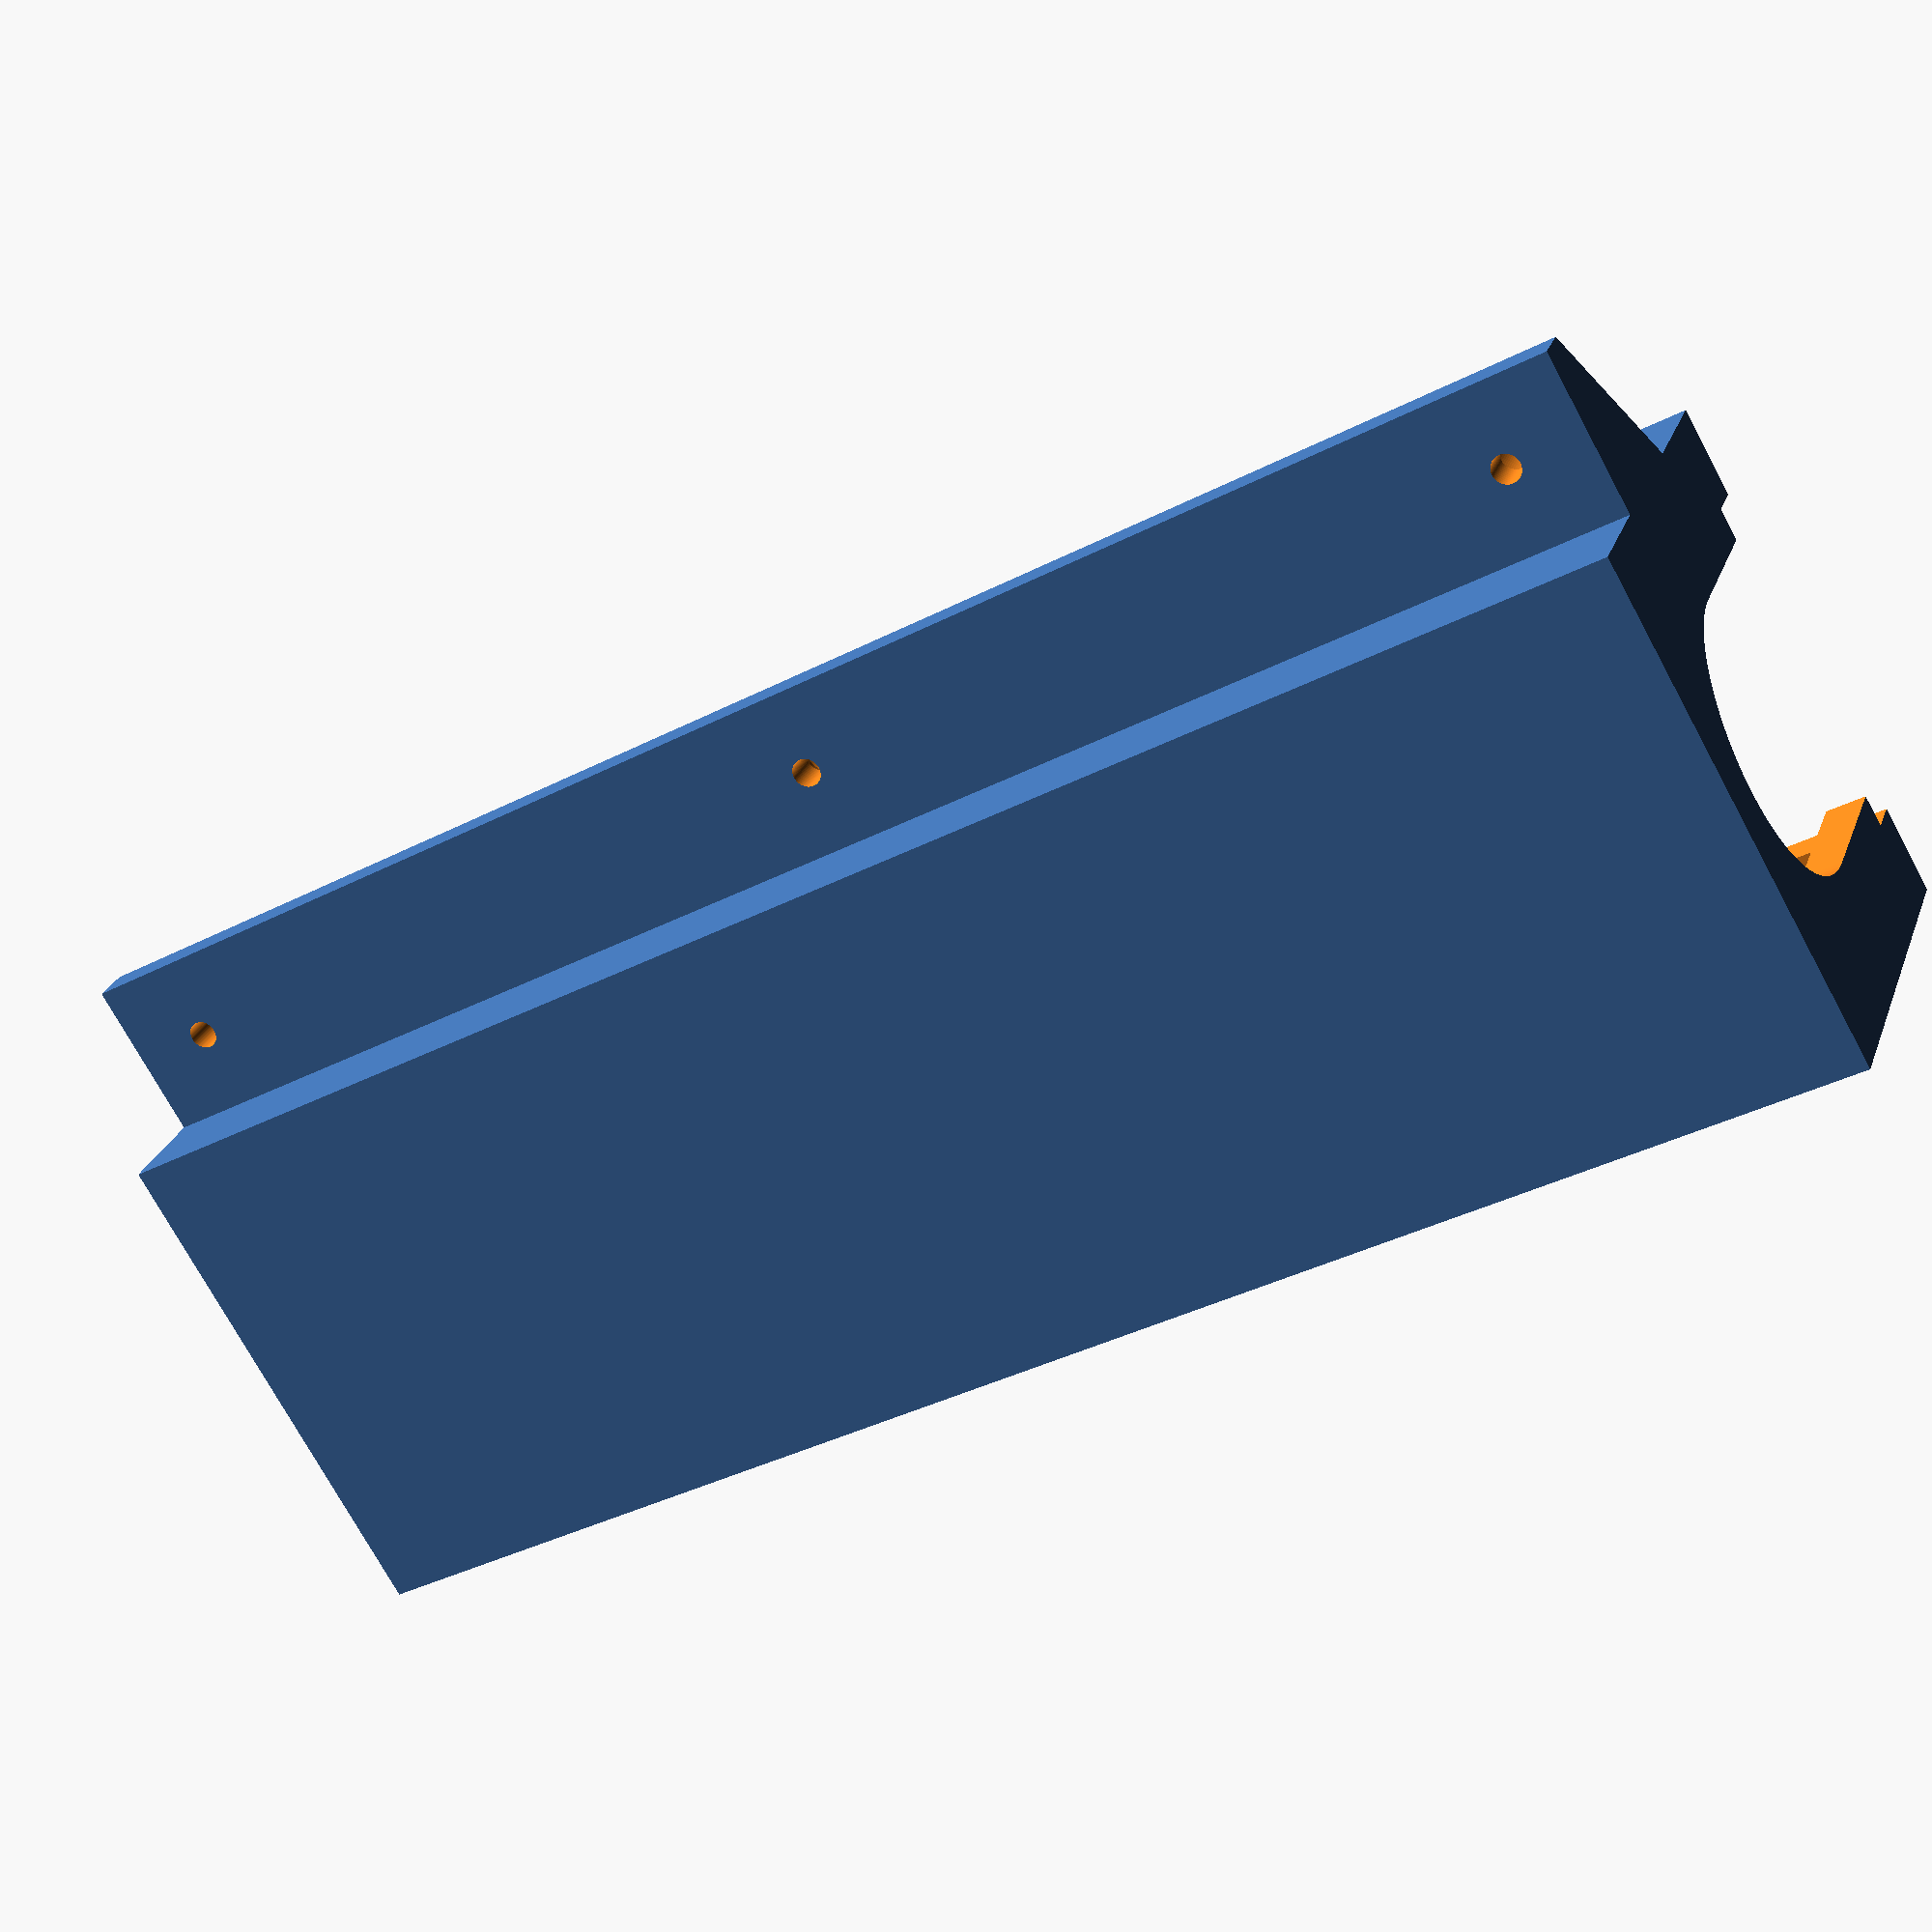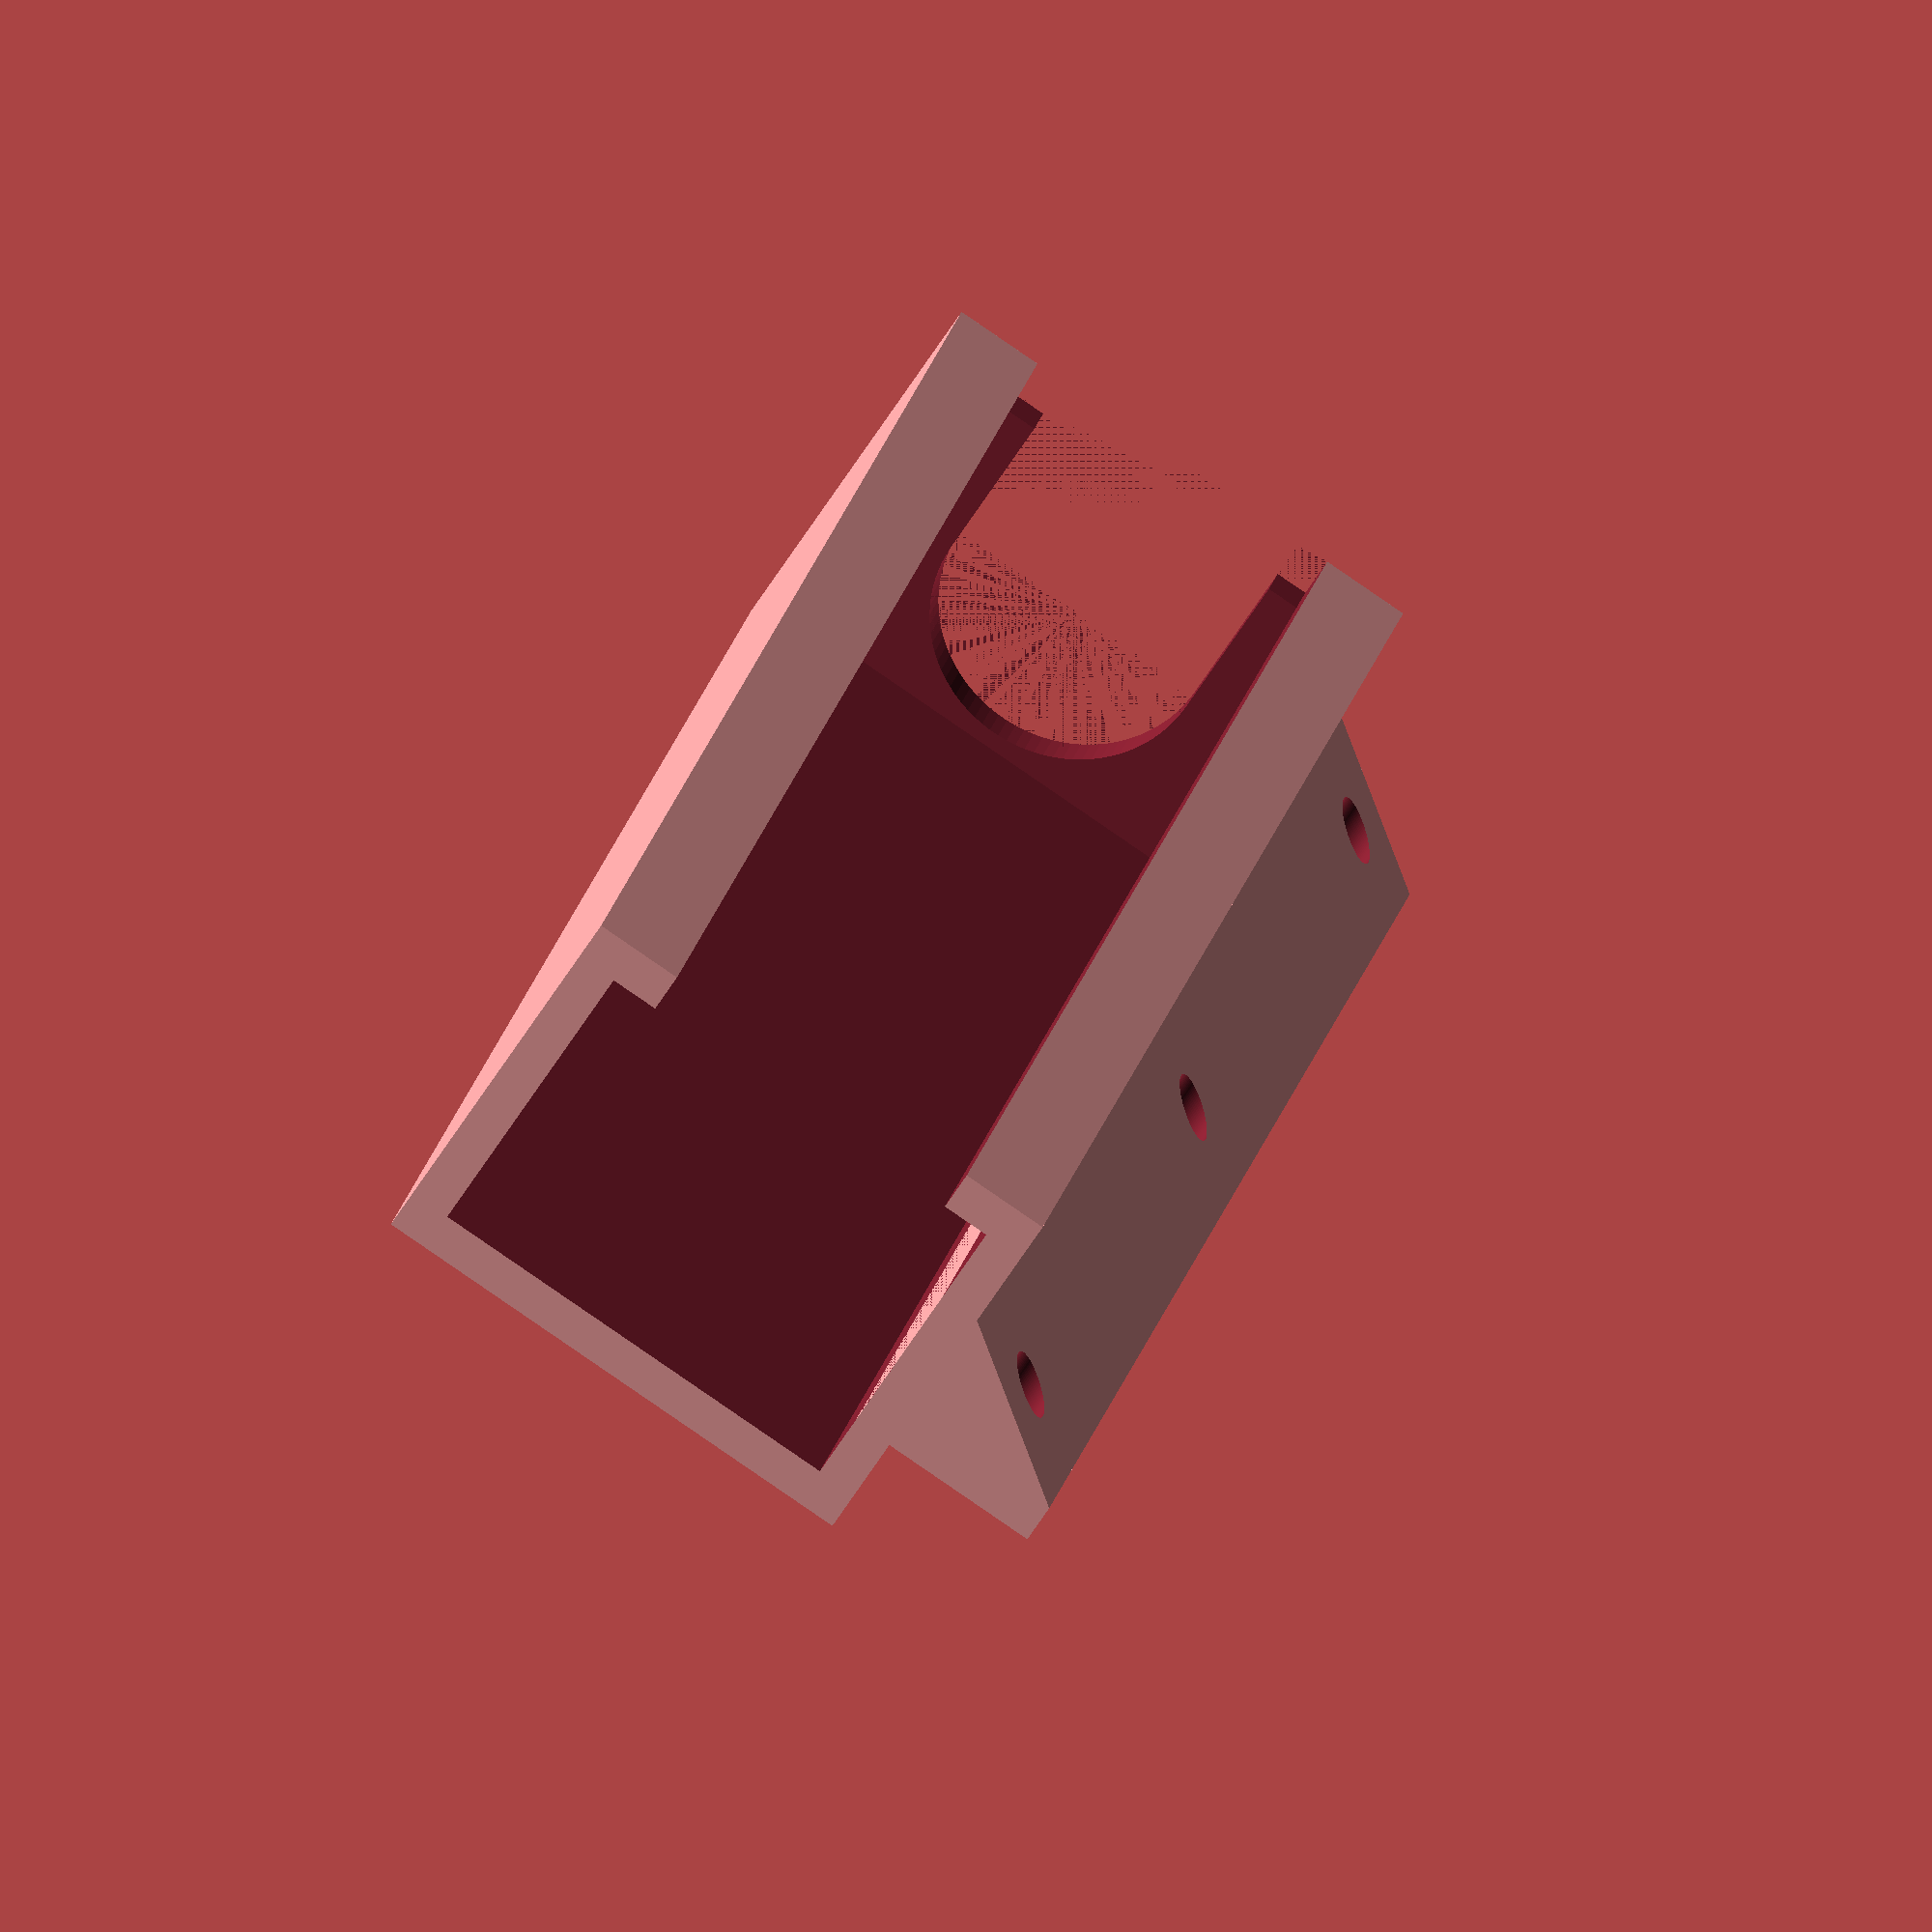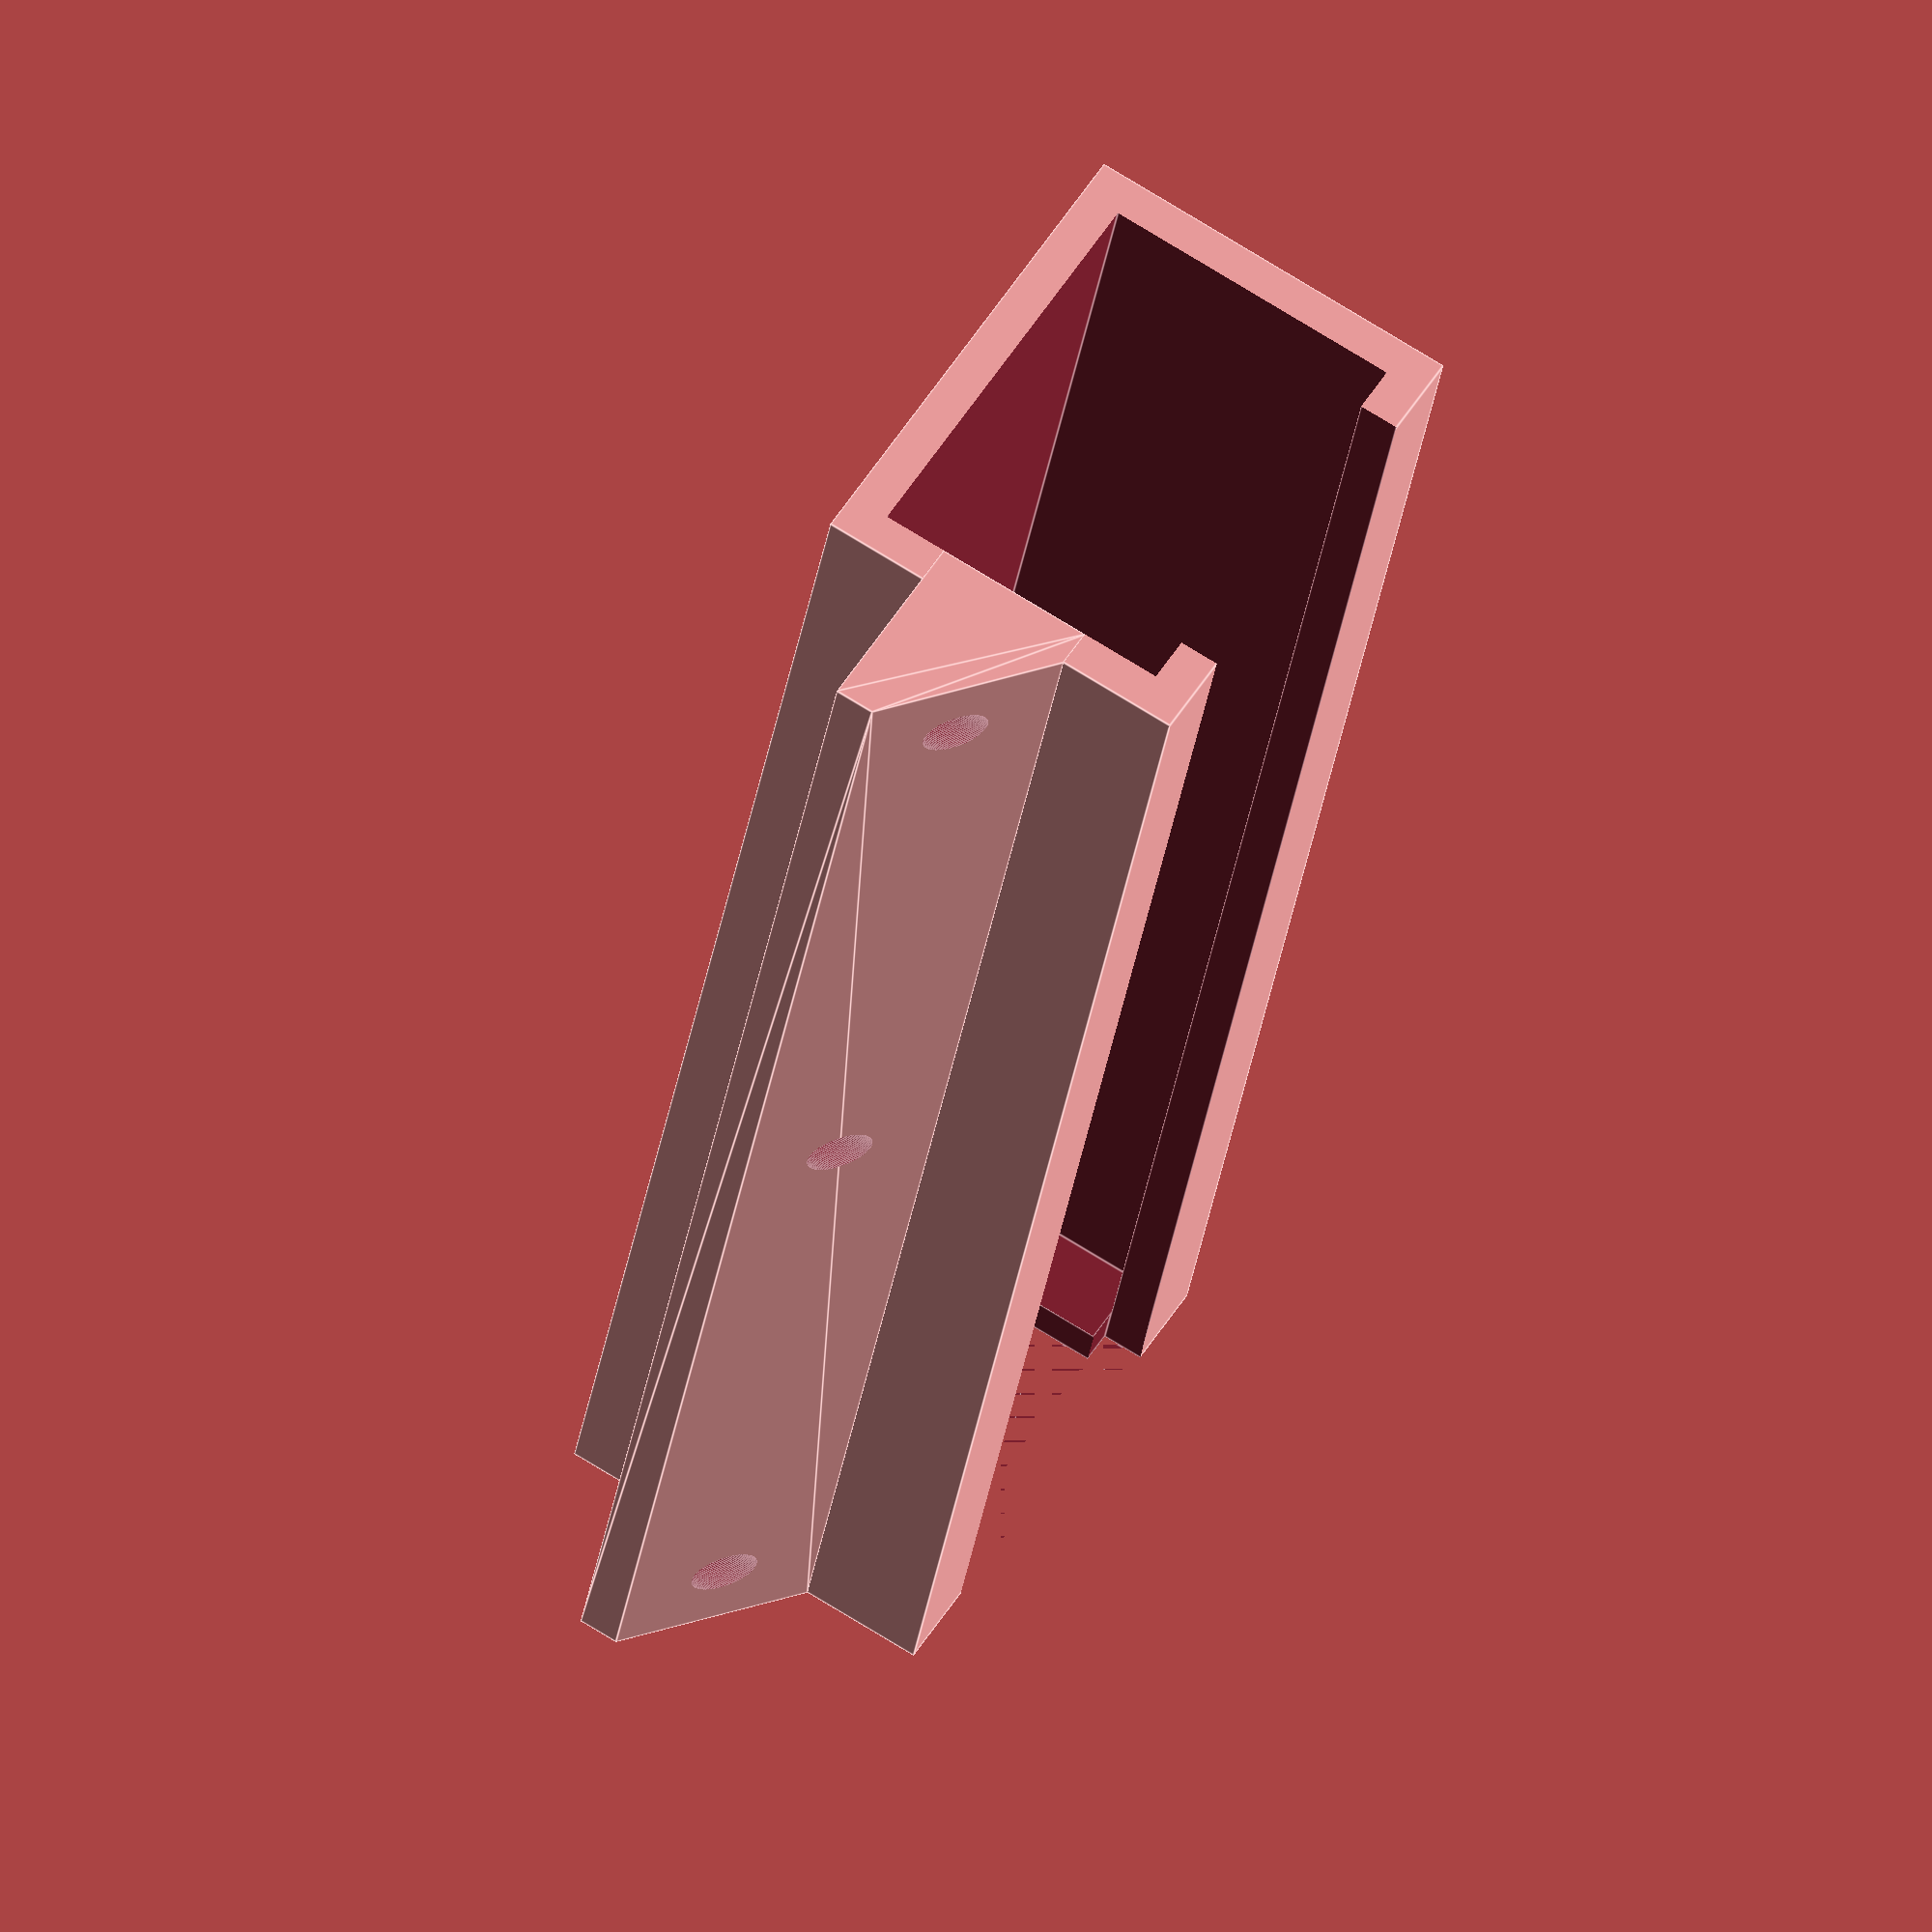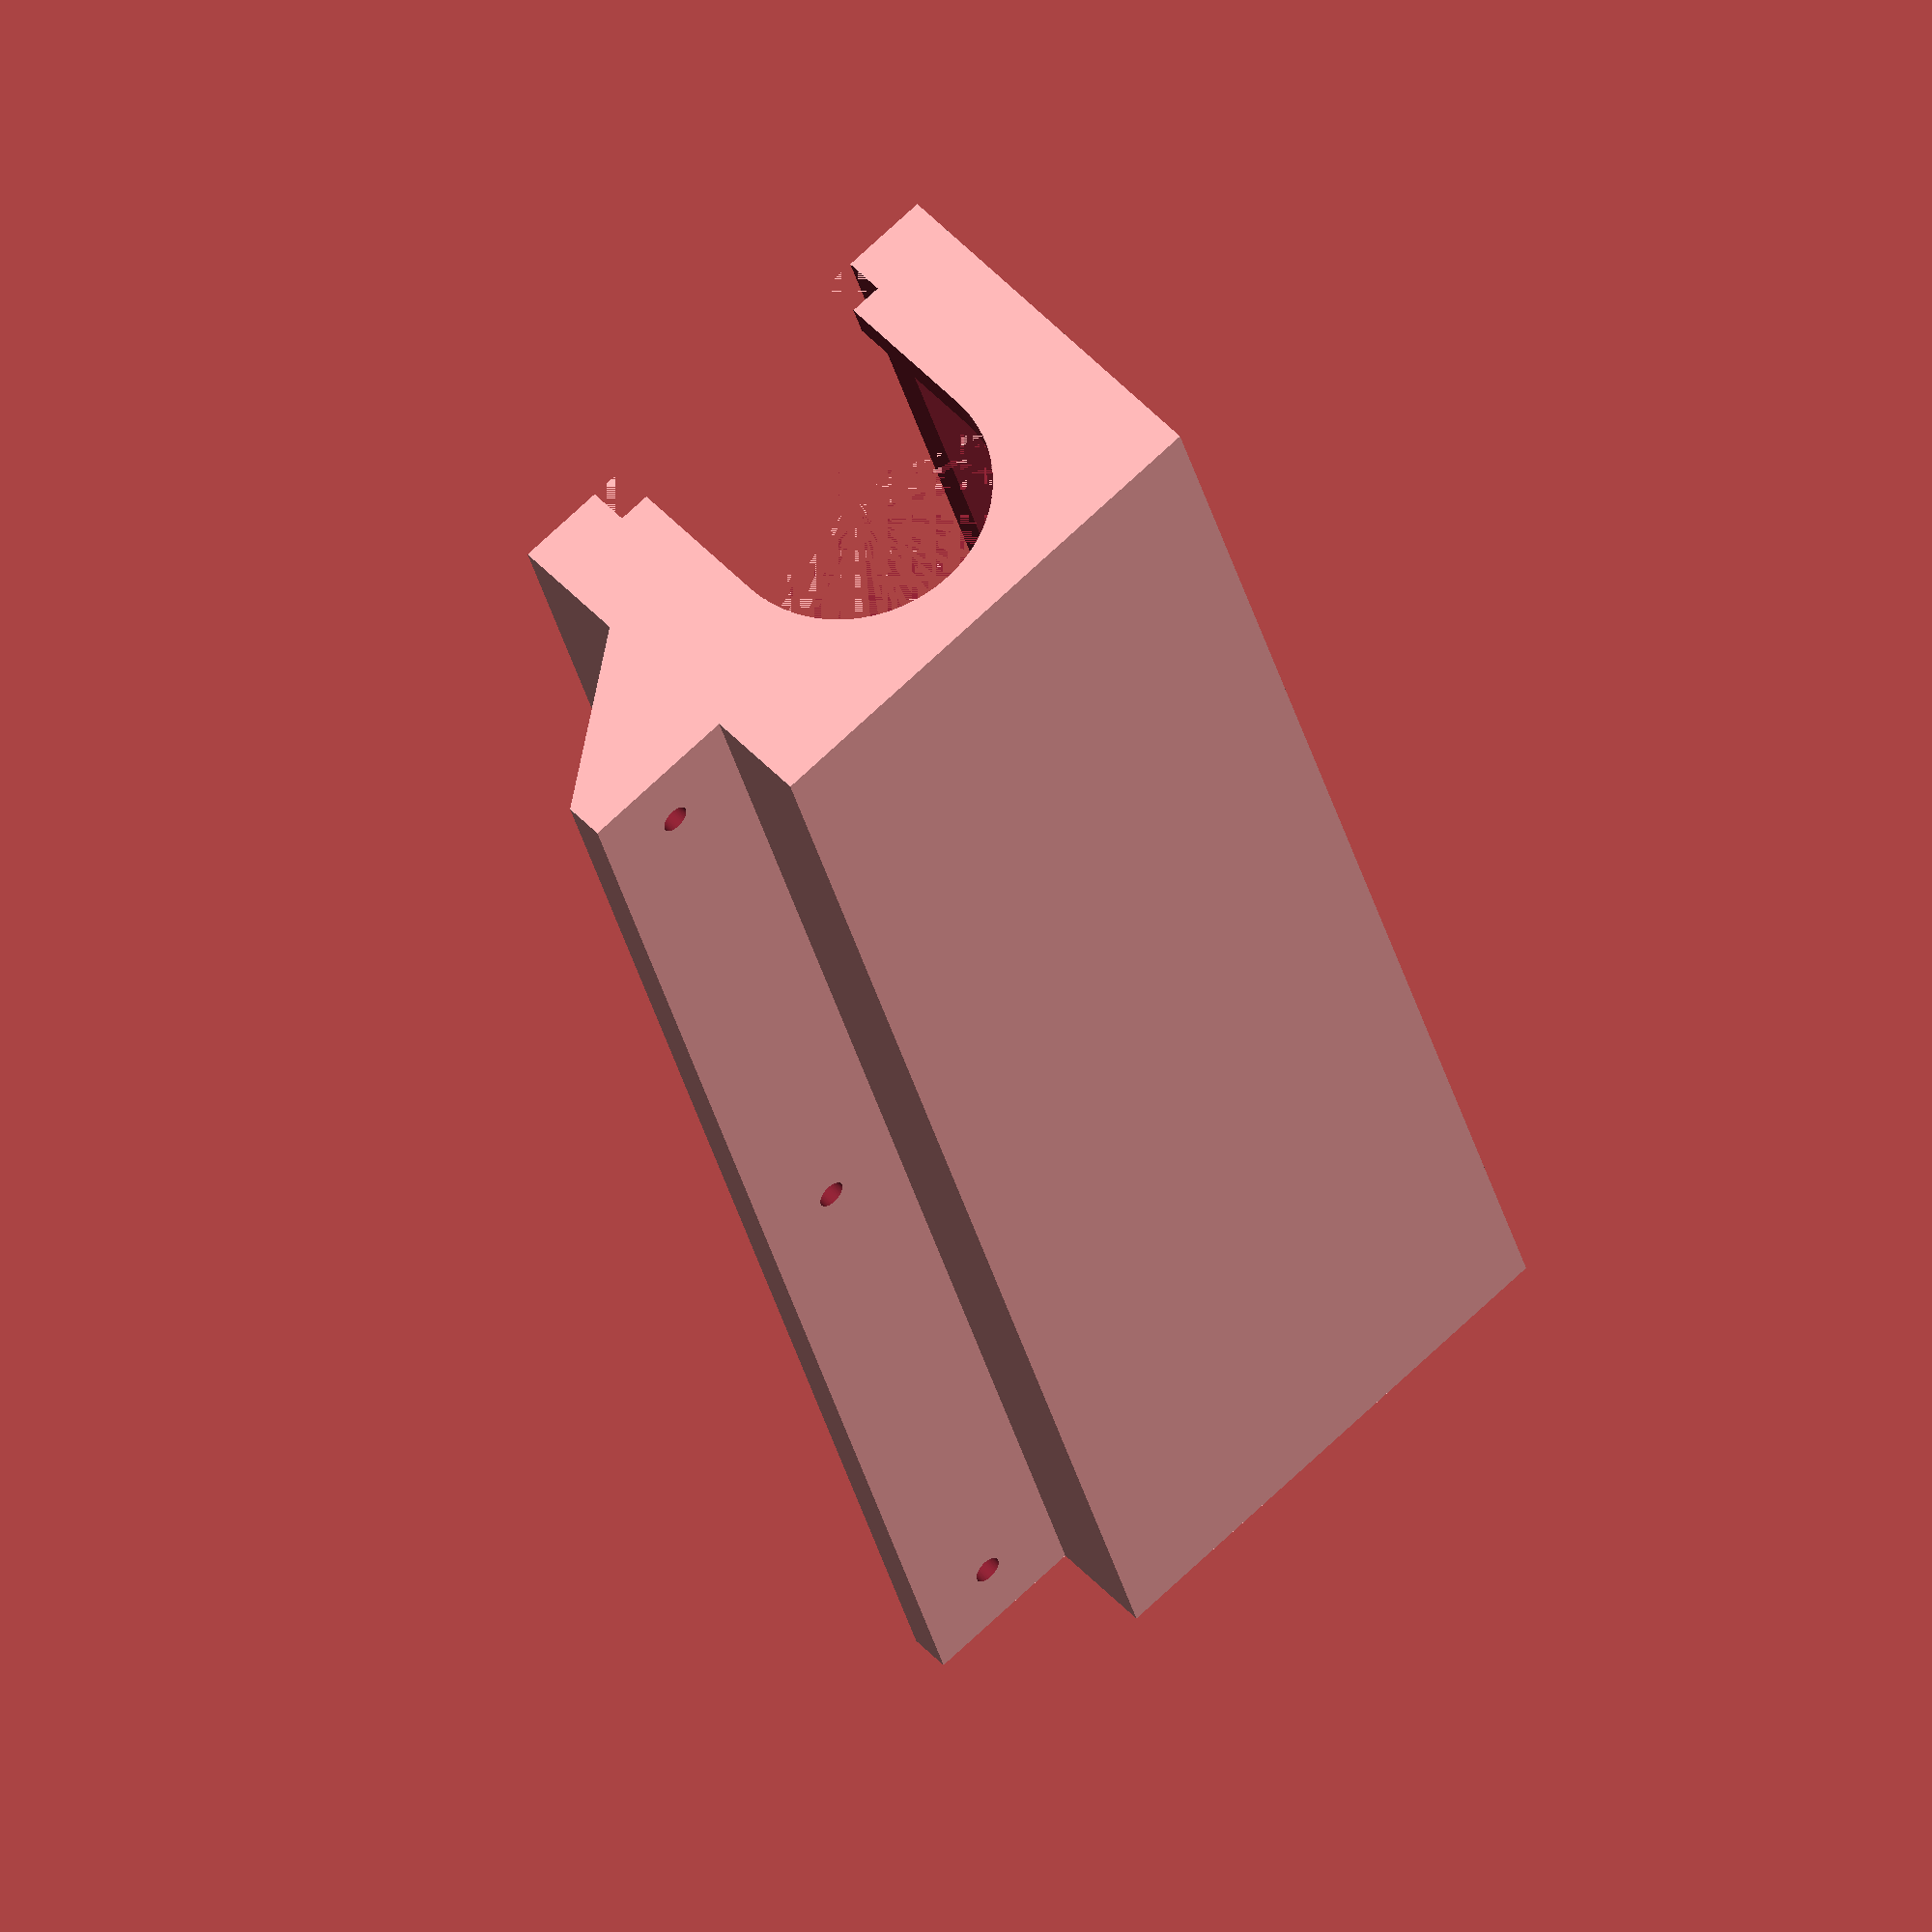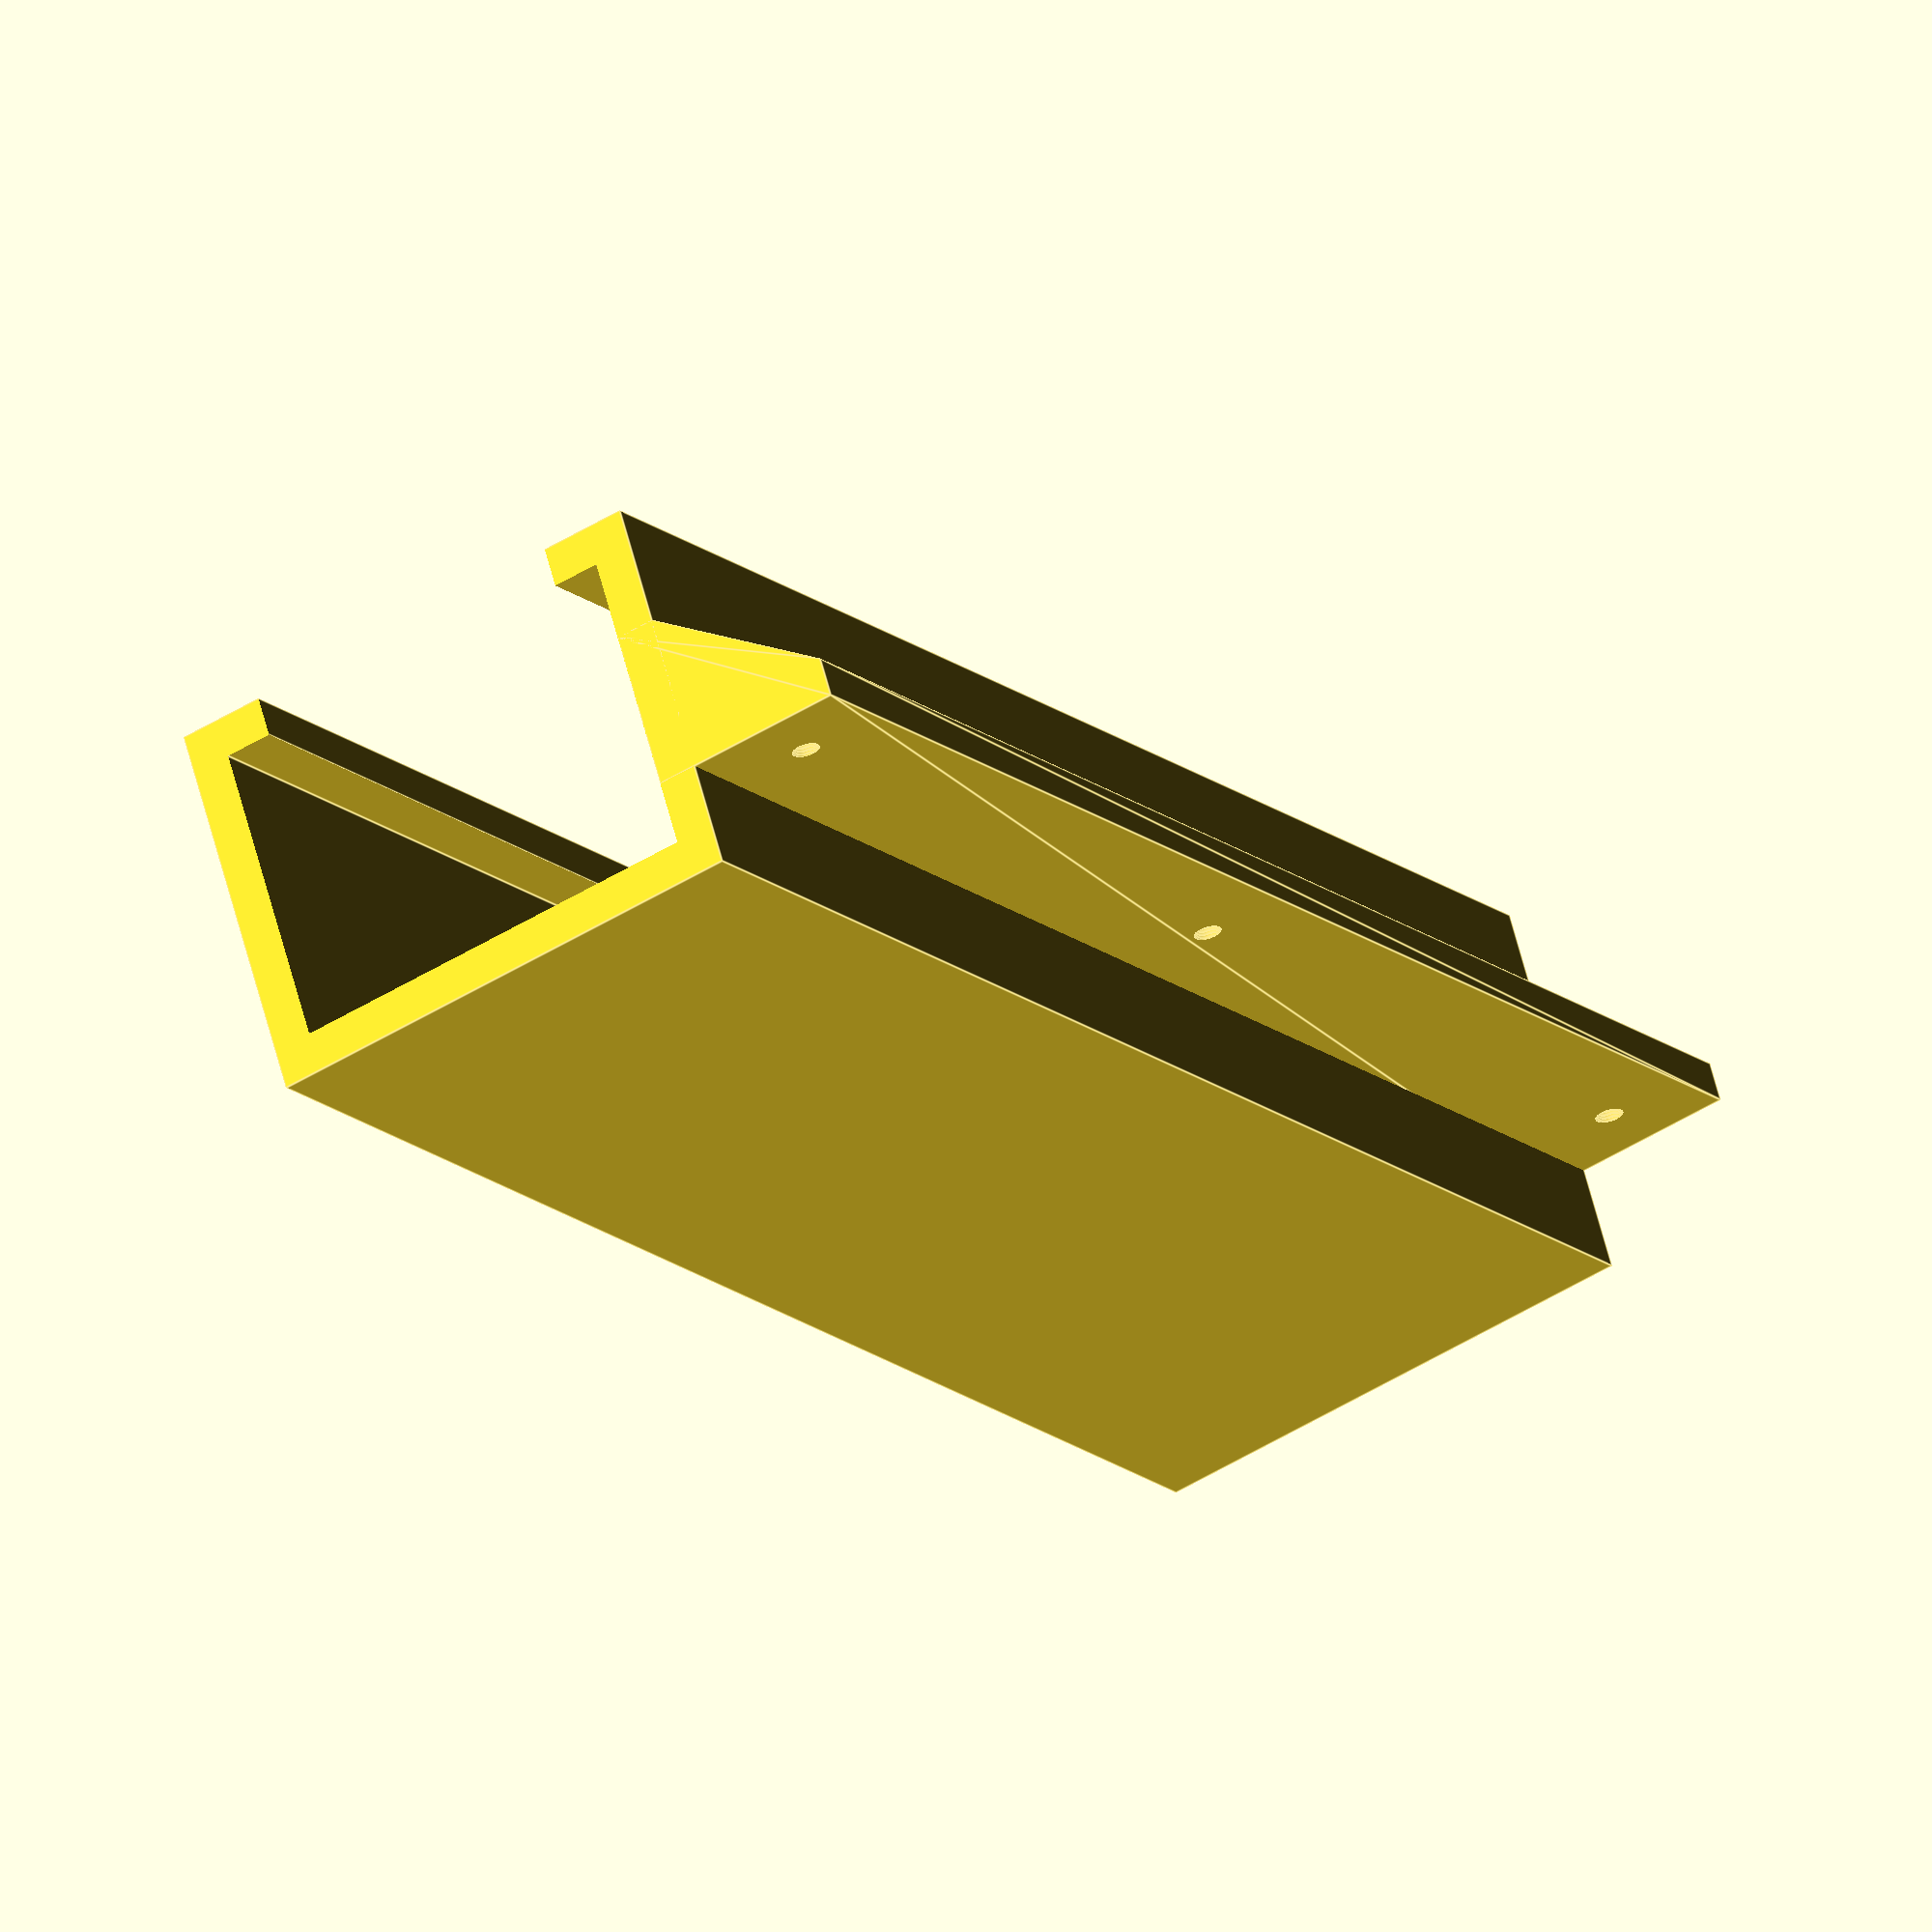
<openscad>
eps = 0.01;
$fn = 90;

// extention coord parameters
ec_x = 54;
ec_y = 265;
ec_z = 38;
// hole in xy plane for power cable connectors
ec_hxy = 42;
// hole in xz plane for power cable
ec_hxz = 34;

// general parameters
// wall thickness
wt = 5;

// furniture parameters
// stump width
f_w = 20;
// stump depth
f_h = 13;

// screw hole parameters
sh_d = 3.5;
sh_D = 6.8;

module coord_holder()
{
    _x = ec_x + 2*wt;
    _y = 200 + wt;
    _z = ec_z + 2*wt;
    difference()
    {
        // main body
        cube([_x,_y,_z]);
        // extention coord basich shape cut
        translate([wt,wt,wt])
            cube([ec_x, ec_y, ec_z]);
        // hole for power cable connectors
        translate([wt+(ec_x-ec_hxy)/2,-eps,wt+ec_z-eps])
            cube([ec_hxy,ec_y,wt+2*eps]);
        // hole for main power cable
        translate([wt+(ec_x-ec_hxz)/2,-eps,wt+ec_z/2])
            cube([ec_hxz,wt+2*eps,ec_z]);
        translate([wt+ec_x/2,-eps,wt+ec_z/2])
            rotate([-90,0,0])
                cylinder(d=ec_hxz,h=wt+2*eps);
    }
    
    // furniture connector
    translate([-f_w,0,f_h])
    {
        difference()
        {
            hull()
            {
                cube([f_w,_y,wt]);
                translate([f_w,0,0])
                    cube([wt,_y,f_w]);
            }
            positions = [   [f_w/2,f_w/2,0],
                            [f_w/2,_y/2,0],
                            [f_w/2,_y-f_w/2,0]];
            
            for(i=[0:len(positions)-1])
            {
                translate(positions[i])
                {
                    translate([0,0,-eps])
                        cylinder(d=sh_d,h=wt+2*eps);
                    translate([0,0,wt-eps])
                        cylinder(   d1=sh_d,d2=sh_D,
                                    h=sh_D-sh_d+2*eps);
                    translate([0,0,wt+sh_D-sh_d])
                        cylinder(d=sh_D,h=f_w);
                }
            }

            
        }
    }
}

coord_holder();

</openscad>
<views>
elev=334.0 azim=119.9 roll=197.3 proj=p view=wireframe
elev=60.9 azim=194.3 roll=328.4 proj=o view=wireframe
elev=109.4 azim=196.3 roll=237.8 proj=o view=edges
elev=310.0 azim=195.5 roll=139.1 proj=o view=wireframe
elev=115.3 azim=212.5 roll=14.8 proj=o view=edges
</views>
